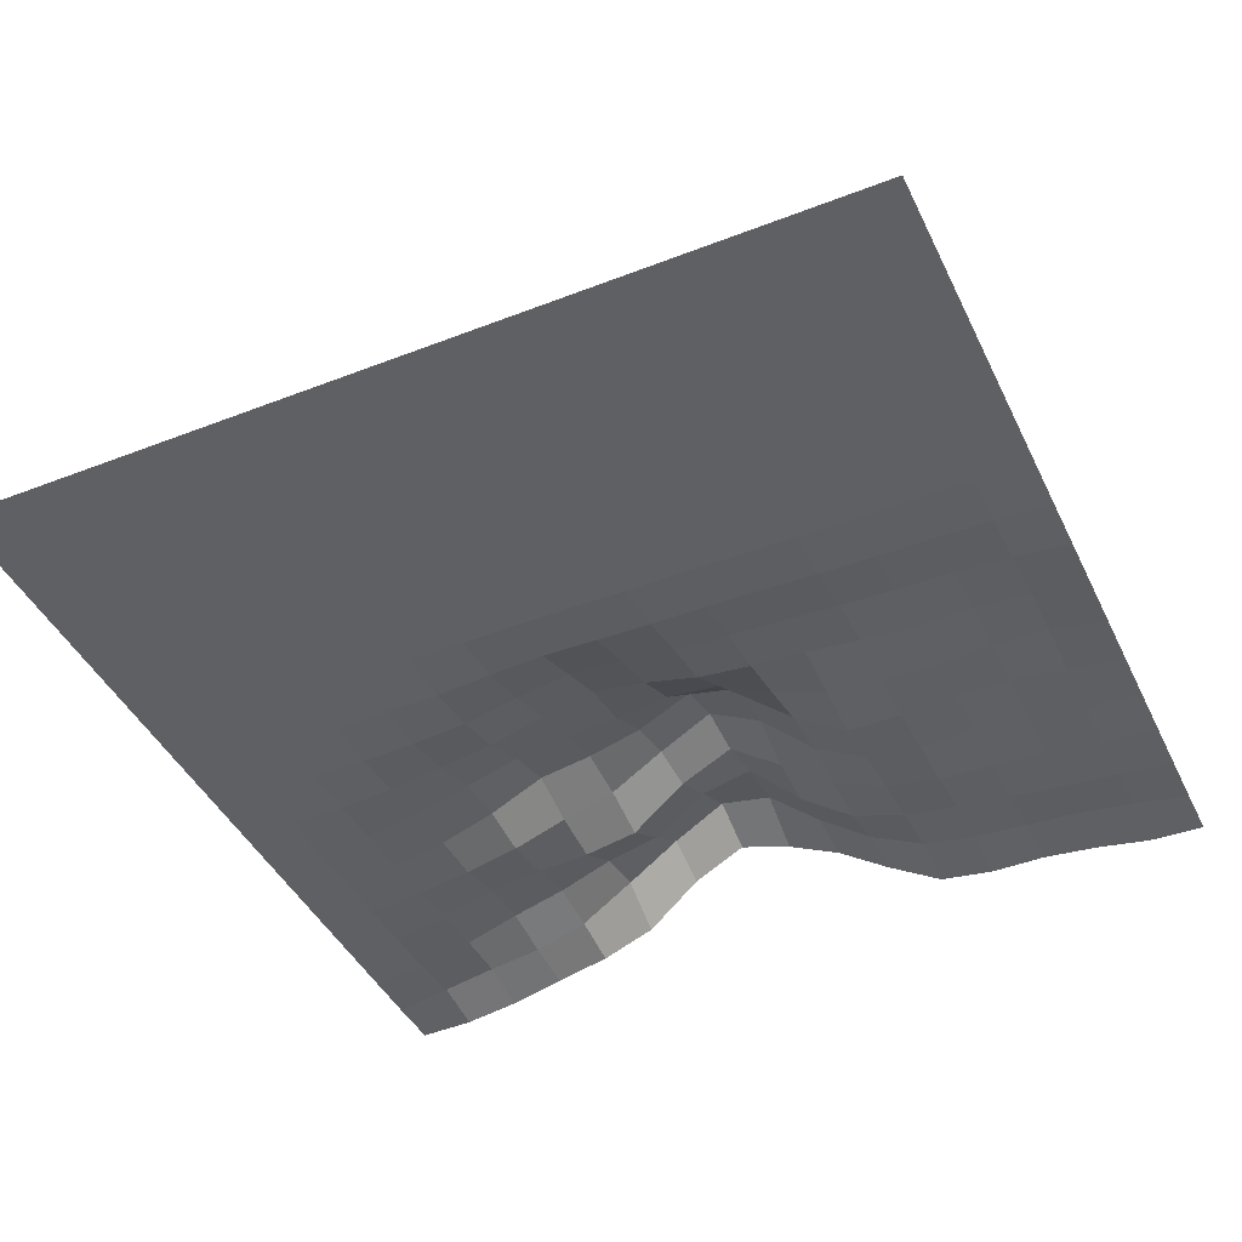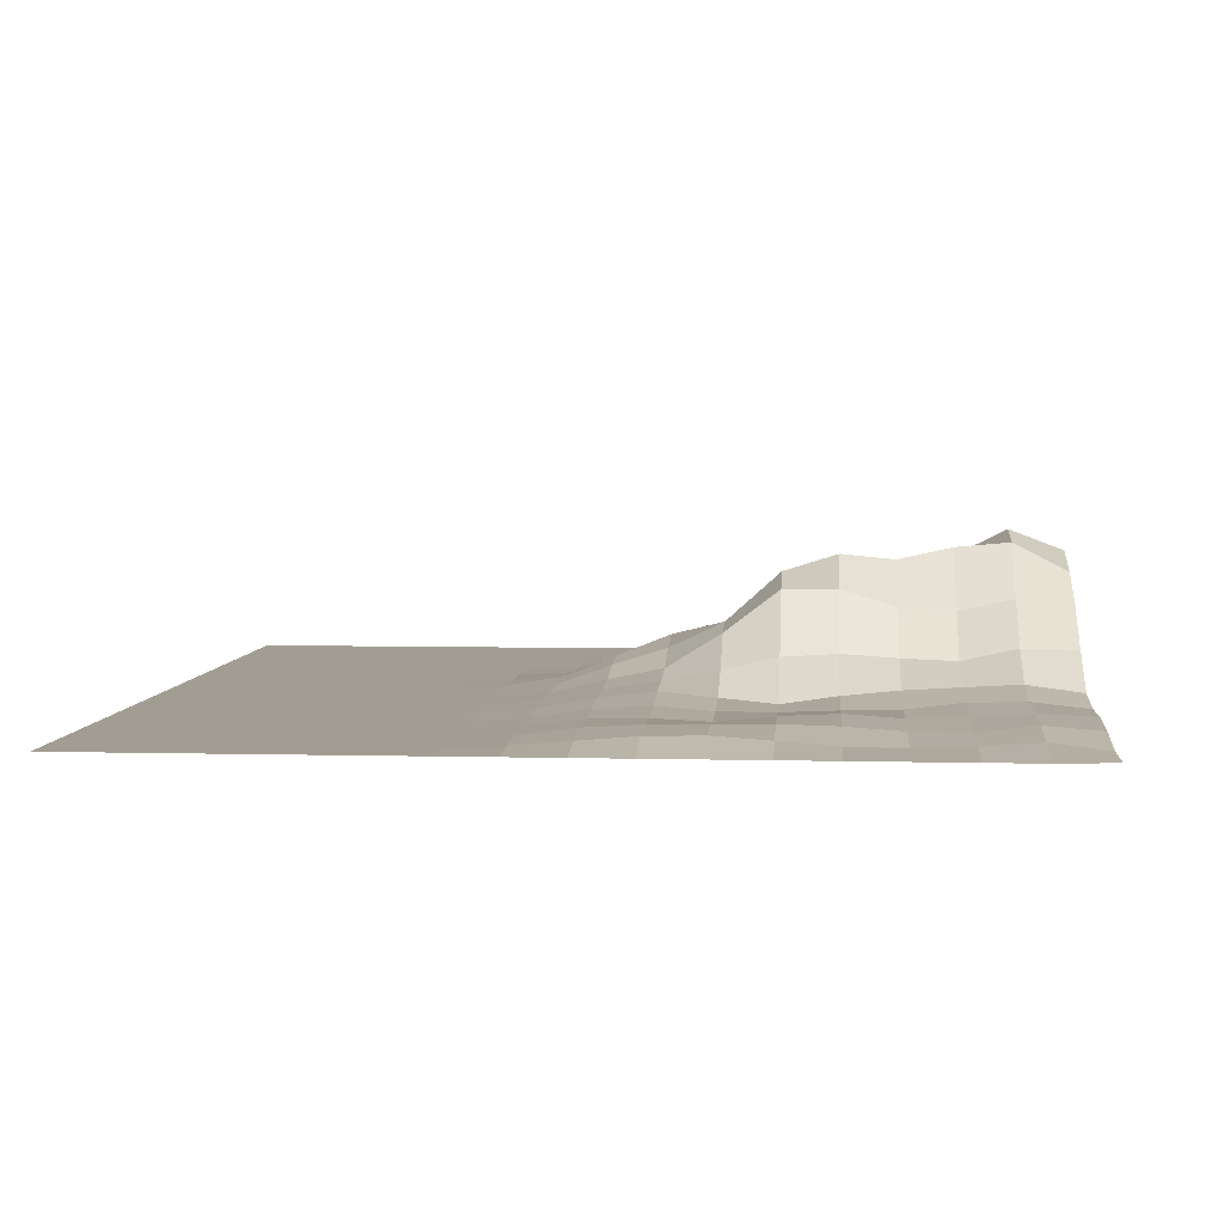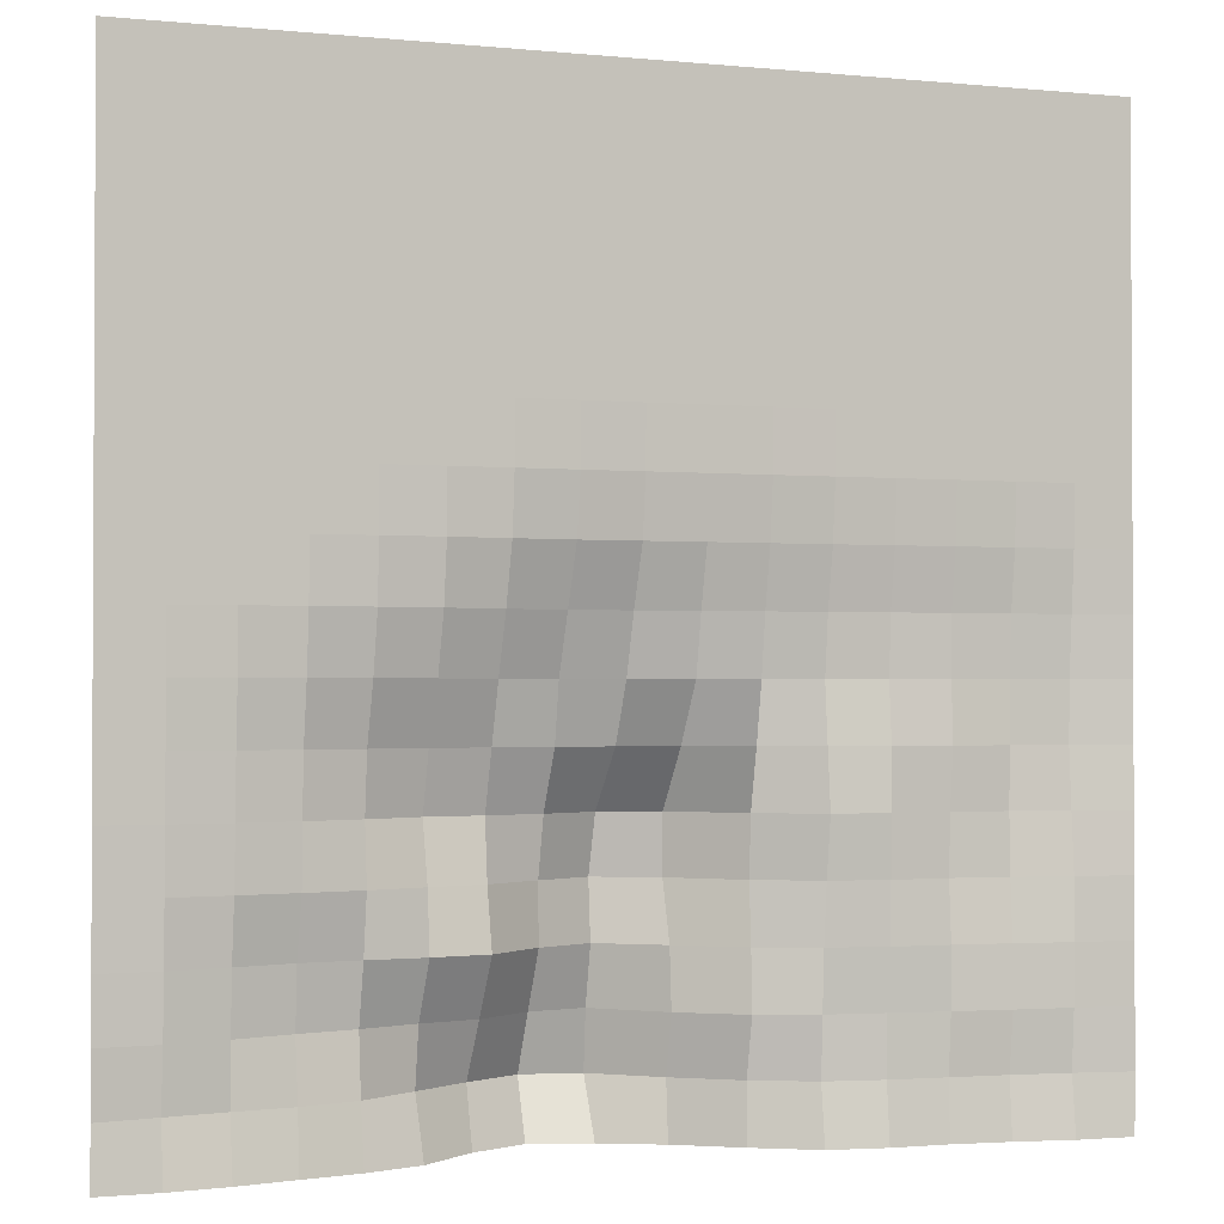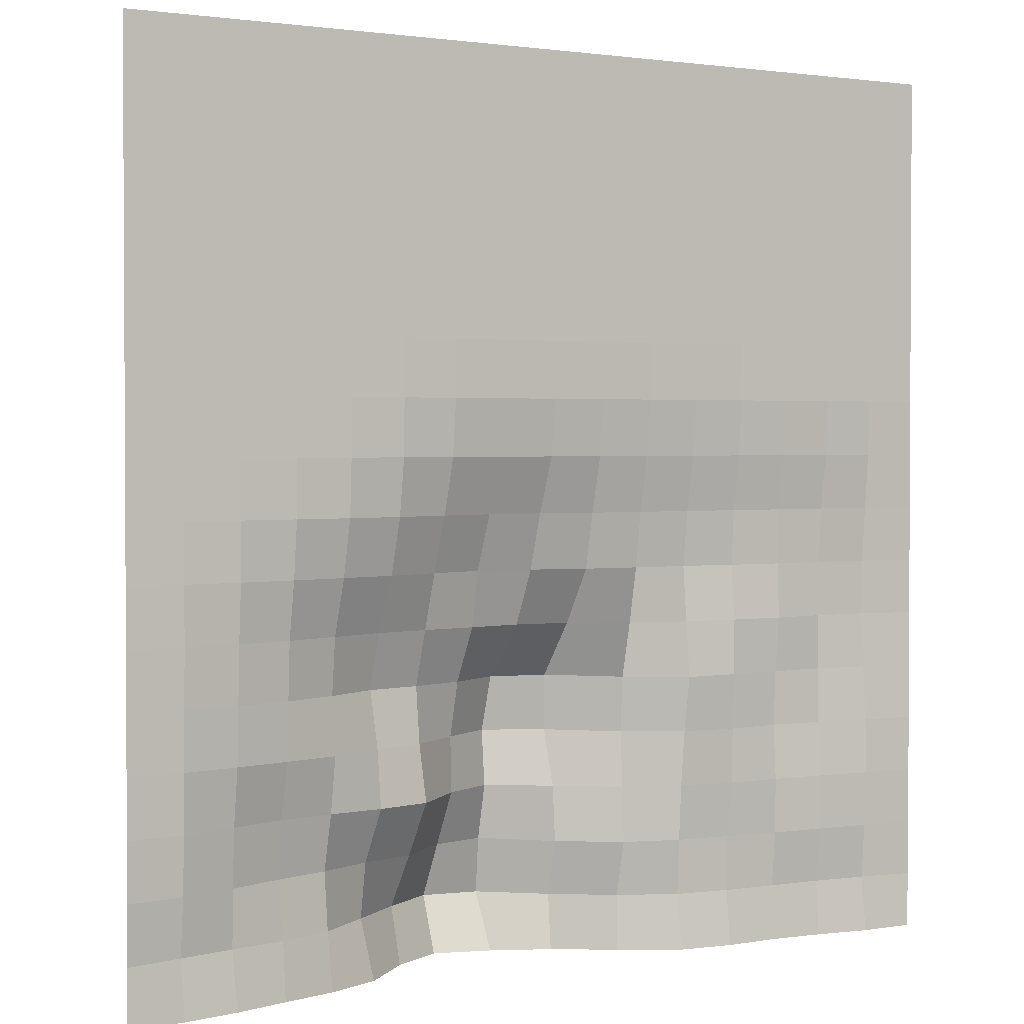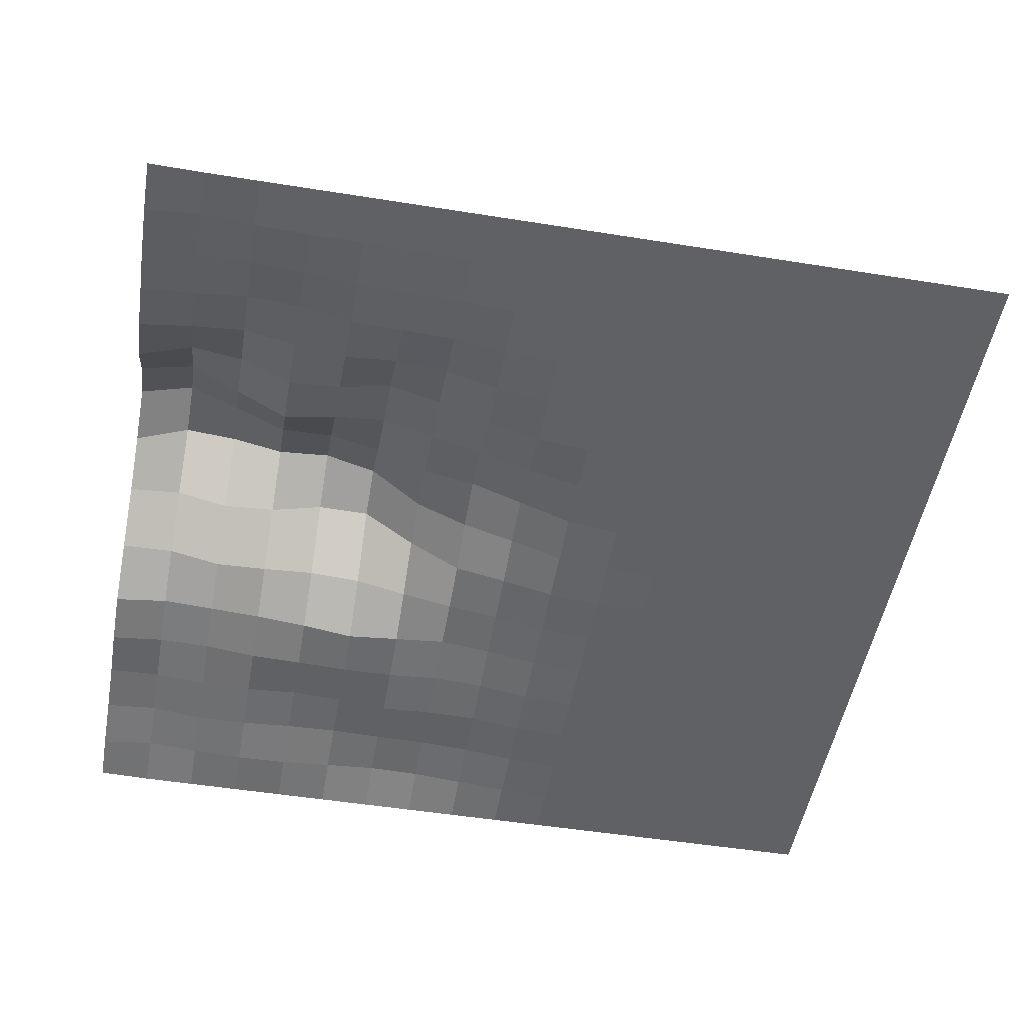
<metadata>
{"format":"obj","ext":"obj","renderer":"f3d","projection":"perspective","resolution":1024,"background":"white","views":[{"elev":-43.5,"azim":24.6,"up":"+Y"},{"elev":4.9,"azim":94.7,"up":"+Y"},{"elev":-1.6,"azim":-20.0,"up":"+Z"},{"elev":1.8,"azim":-31.7,"up":"+Z"},{"elev":-50.2,"azim":-100.0,"up":"+Y"}]}
</metadata>
<code>
o mountains1
v 1 -0 0
v 1.062 -0 0
v 1.125 -0 0
v 1.188 -0 0
v 1.25 -0 0
v 1.312 -0 0
v 1.375 -0 0
v 1.438 -0 0
v 1.5 -0 0
v 1.562 -0 0
v 1.625 -0 0
v 1.688 -0 0
v 1.75 -0 0
v 1.812 -0 0
v 1.875 -0 0
v 1.938 -0 0
v 2 -0 0
v 1 -0 -0.0625
v 1.062 0 -0.0625
v 1.125 0 -0.0625
v 1.188 0 -0.0625
v 1.25 0 -0.0625
v 1.312 0 -0.0625
v 1.375 0 -0.0625
v 1.438 0 -0.0625
v 1.5 0 -0.0625
v 1.562 0 -0.0625
v 1.625 0 -0.0625
v 1.688 0 -0.0625
v 1.75 0 -0.0625
v 1.812 0 -0.0625
v 1.875 0 -0.0625
v 1.938 0 -0.0625
v 2 -0 -0.0625
v 1 -0 -0.125
v 1.062 0 -0.125
v 1.125 0 -0.125
v 1.188 0 -0.125
v 1.25 0 -0.125
v 1.312 0 -0.125
v 1.375 0 -0.125
v 1.438 0 -0.125
v 1.5 0 -0.125
v 1.562 0 -0.125
v 1.625 0 -0.125
v 1.688 0 -0.125
v 1.75 0 -0.125
v 1.812 0 -0.125
v 1.875 0 -0.125
v 1.938 0 -0.125
v 2 -0 -0.125
v 1 -0 -0.1875
v 1.062 0 -0.1875
v 1.125 0 -0.1875
v 1.188 0 -0.1875
v 1.25 0 -0.1875
v 1.312 0 -0.1875
v 1.375 0 -0.1875
v 1.438 0 -0.1875
v 1.5 0 -0.1875
v 1.562 0 -0.1875
v 1.625 0 -0.1875
v 1.688 0 -0.1875
v 1.75 0 -0.1875
v 1.812 0 -0.1875
v 1.875 0 -0.1875
v 1.938 0 -0.1875
v 2 -0 -0.1875
v 1 -0 -0.25
v 1.062 0 -0.25
v 1.125 0 -0.25
v 1.188 0 -0.25
v 1.25 0 -0.25
v 1.312 0 -0.25
v 1.375 0 -0.25
v 1.438 0 -0.25
v 1.5 0 -0.25
v 1.562 0 -0.25
v 1.625 0 -0.25
v 1.688 0 -0.25
v 1.75 0 -0.25
v 1.812 0 -0.25
v 1.875 0 -0.25
v 1.938 0 -0.25
v 2 -0 -0.25
v 1 -0 -0.3125
v 1.062 0 -0.3125
v 1.125 0 -0.3125
v 1.188 0 -0.3125
v 1.25 0 -0.3125
v 1.312 0 -0.3125
v 1.375 0 -0.3125
v 1.438 0 -0.3125
v 1.5 0 -0.3125
v 1.562 0 -0.3125
v 1.625 0 -0.3125
v 1.688 0 -0.3125
v 1.75 0 -0.3125
v 1.812 0 -0.3125
v 1.875 0 -0.3125
v 1.938 0 -0.3125
v 2 -0 -0.3125
v 1 -0 -0.375
v 1.062 0 -0.375
v 1.125 0 -0.375
v 1.188 0 -0.375
v 1.25 0 -0.375
v 1.312 0 -0.375
v 1.375 0.000422 -0.375
v 1.438 0.001265 -0.375
v 1.5 0.001265 -0.375
v 1.562 0.000843 -0.375
v 1.625 0.000843 -0.375
v 1.688 0.000422 -0.375
v 1.75 0 -0.375
v 1.812 0 -0.375
v 1.875 0 -0.375
v 1.938 0 -0.375
v 2 -0 -0.375
v 1 -0 -0.4375
v 1.062 0 -0.4375
v 1.125 0 -0.4375
v 1.188 0 -0.4375
v 1.25 0 -0.4375
v 1.312 0.001265 -0.4375
v 1.375 0.006745 -0.4375
v 1.438 0.01054 -0.4375
v 1.5 0.008853 -0.4375
v 1.562 0.007588 -0.4375
v 1.625 0.007588 -0.4375
v 1.688 0.006324 -0.4375
v 1.75 0.004216 -0.4375
v 1.812 0.003373 -0.4375
v 1.875 0.003373 -0.4375
v 1.938 0.002108 -0.4375
v 2 -0 -0.4375
v 1 -0 -0.5
v 1.062 0 -0.5
v 1.125 0 -0.5
v 1.188 0.000843 -0.5
v 1.25 0.003373 -0.5
v 1.312 0.01012 -0.5
v 1.375 0.02445 -0.5
v 1.438 0.03583 -0.5
v 1.5 0.03204 -0.5
v 1.562 0.02277 -0.5
v 1.625 0.01981 -0.5
v 1.688 0.01771 -0.5
v 1.75 0.01391 -0.5
v 1.812 0.01223 -0.5
v 1.875 0.01138 -0.5
v 1.938 0.007167 -0.5
v 2 -0 -0.5
v 1 -0 -0.5625
v 1.062 0 -0.5625
v 1.125 0.001686 -0.5625
v 1.188 0.007588 -0.5625
v 1.25 0.01728 -0.5625
v 1.312 0.02824 -0.5625
v 1.375 0.04679 -0.5625
v 1.438 0.06071 -0.5625
v 1.5 0.05143 -0.5625
v 1.562 0.03541 -0.5625
v 1.625 0.02867 -0.5625
v 1.688 0.02487 -0.5625
v 1.75 0.01771 -0.5625
v 1.812 0.01307 -0.5625
v 1.875 0.01518 -0.5625
v 1.938 0.01223 -0.5625
v 2 -0 -0.5625
v 1 -0 -0.625
v 1.062 0.000422 -0.625
v 1.125 0.006324 -0.625
v 1.188 0.01813 -0.625
v 1.25 0.03752 -0.625
v 1.312 0.05691 -0.625
v 1.375 0.06703 -0.625
v 1.438 0.07251 -0.625
v 1.5 0.08094 -0.625
v 1.562 0.0742 -0.625
v 1.625 0.04089 -0.625
v 1.688 0.01897 -0.625
v 1.75 0.01265 -0.625
v 1.812 0.01012 -0.625
v 1.875 0.0156 -0.625
v 1.938 0.01349 -0.625
v 2 -0 -0.625
v 1 -0 -0.6875
v 1.062 0.001265 -0.6875
v 1.125 0.008853 -0.6875
v 1.188 0.0215 -0.6875
v 1.25 0.04426 -0.6875
v 1.312 0.07588 -0.6875
v 1.375 0.08684 -0.6875
v 1.438 0.1045 -0.6875
v 1.5 0.137 -0.6875
v 1.562 0.1218 -0.6875
v 1.625 0.05523 -0.6875
v 1.688 0.01265 -0.6875
v 1.75 0.01223 -0.6875
v 1.812 0.01644 -0.6875
v 1.875 0.01686 -0.6875
v 1.938 0.009275 -0.6875
v 2 -0 -0.6875
v 1 -0 -0.75
v 1.062 0.002529 -0.75
v 1.125 0.01138 -0.75
v 1.188 0.02319 -0.75
v 1.25 0.03752 -0.75
v 1.312 0.05986 -0.75
v 1.375 0.07968 -0.75
v 1.438 0.1201 -0.75
v 1.5 0.1564 -0.75
v 1.562 0.1227 -0.75
v 1.625 0.05902 -0.75
v 1.688 0.02192 -0.75
v 1.75 0.01476 -0.75
v 1.812 0.01939 -0.75
v 1.875 0.01518 -0.75
v 1.938 0.004637 -0.75
v 2 -0 -0.75
v 1 -0 -0.8125
v 1.062 0.003794 -0.8125
v 1.125 0.01981 -0.8125
v 1.188 0.03963 -0.8125
v 1.25 0.04764 -0.8125
v 1.312 0.0527 -0.8125
v 1.375 0.06492 -0.8125
v 1.438 0.1185 -0.8125
v 1.5 0.1505 -0.8125
v 1.562 0.1037 -0.8125
v 1.625 0.0548 -0.8125
v 1.688 0.02824 -0.8125
v 1.75 0.01644 -0.8125
v 1.812 0.01518 -0.8125
v 1.875 0.01096 -0.8125
v 1.938 0.003373 -0.8125
v 2 -0 -0.8125
v 1 -0 -0.875
v 1.062 0.006324 -0.875
v 1.125 0.02319 -0.875
v 1.188 0.04469 -0.875
v 1.25 0.06281 -0.875
v 1.312 0.08769 -0.875
v 1.375 0.1033 -0.875
v 1.438 0.1501 -0.875
v 1.5 0.1644 -0.875
v 1.562 0.09907 -0.875
v 1.625 0.05228 -0.875
v 1.688 0.03204 -0.875
v 1.75 0.02403 -0.875
v 1.812 0.01602 -0.875
v 1.875 0.01054 -0.875
v 1.938 0.005902 -0.875
v 2 -0 -0.875
v 1 -0 -0.9375
v 1.062 0.01265 -0.9375
v 1.125 0.02487 -0.9375
v 1.188 0.03499 -0.9375
v 1.25 0.05565 -0.9375
v 1.312 0.09865 -0.9375
v 1.375 0.1433 -0.9375
v 1.438 0.1813 -0.9375
v 1.5 0.1699 -0.9375
v 1.562 0.1134 -0.9375
v 1.625 0.06619 -0.9375
v 1.688 0.03541 -0.9375
v 1.75 0.02529 -0.9375
v 1.812 0.0215 -0.9375
v 1.875 0.01813 -0.9375
v 1.938 0.01054 -0.9375
v 2 -0 -0.9375
v 1 0.001394 -1
v 1.062 0.003373 -1
v 1.125 0.01349 -1
v 1.188 0.02951 -1
v 1.25 0.04426 -1
v 1.312 0.06914 -1
v 1.375 0.1244 -1
v 1.438 0.1577 -1
v 1.5 0.1379 -1
v 1.562 0.1079 -1
v 1.625 0.06492 -1
v 1.688 0.02698 -1
v 1.75 0.01855 -1
v 1.812 0.01897 -1
v 1.875 0.01307 -1
v 1.938 0.002951 -1
v 2 0.001394 -1
f 1 2 19 18
f 2 3 20 19
f 3 4 21 20
f 4 5 22 21
f 5 6 23 22
f 6 7 24 23
f 7 8 25 24
f 8 9 26 25
f 9 10 27 26
f 10 11 28 27
f 11 12 29 28
f 12 13 30 29
f 13 14 31 30
f 14 15 32 31
f 15 16 33 32
f 16 17 34 33
f 18 19 36 35
f 19 20 37 36
f 20 21 38 37
f 21 22 39 38
f 22 23 40 39
f 23 24 41 40
f 24 25 42 41
f 25 26 43 42
f 26 27 44 43
f 27 28 45 44
f 28 29 46 45
f 29 30 47 46
f 30 31 48 47
f 31 32 49 48
f 32 33 50 49
f 33 34 51 50
f 35 36 53 52
f 36 37 54 53
f 37 38 55 54
f 38 39 56 55
f 39 40 57 56
f 40 41 58 57
f 41 42 59 58
f 42 43 60 59
f 43 44 61 60
f 44 45 62 61
f 45 46 63 62
f 46 47 64 63
f 47 48 65 64
f 48 49 66 65
f 49 50 67 66
f 50 51 68 67
f 52 53 70 69
f 53 54 71 70
f 54 55 72 71
f 55 56 73 72
f 56 57 74 73
f 57 58 75 74
f 58 59 76 75
f 59 60 77 76
f 60 61 78 77
f 61 62 79 78
f 62 63 80 79
f 63 64 81 80
f 64 65 82 81
f 65 66 83 82
f 66 67 84 83
f 67 68 85 84
f 69 70 87 86
f 70 71 88 87
f 71 72 89 88
f 72 73 90 89
f 73 74 91 90
f 74 75 92 91
f 75 76 93 92
f 76 77 94 93
f 77 78 95 94
f 78 79 96 95
f 79 80 97 96
f 80 81 98 97
f 81 82 99 98
f 82 83 100 99
f 83 84 101 100
f 84 85 102 101
f 86 87 104 103
f 87 88 105 104
f 88 89 106 105
f 89 90 107 106
f 90 91 108 107
f 91 92 109 108
f 92 93 110 109
f 93 94 111 110
f 94 95 112 111
f 95 96 113 112
f 96 97 114 113
f 97 98 115 114
f 98 99 116 115
f 99 100 117 116
f 100 101 118 117
f 101 102 119 118
f 103 104 121 120
f 104 105 122 121
f 105 106 123 122
f 106 107 124 123
f 107 108 125 124
f 108 109 126 125
f 109 110 127 126
f 110 111 128 127
f 111 112 129 128
f 112 113 130 129
f 113 114 131 130
f 114 115 132 131
f 115 116 133 132
f 116 117 134 133
f 117 118 135 134
f 118 119 136 135
f 120 121 138 137
f 121 122 139 138
f 122 123 140 139
f 123 124 141 140
f 124 125 142 141
f 125 126 143 142
f 126 127 144 143
f 127 128 145 144
f 128 129 146 145
f 129 130 147 146
f 130 131 148 147
f 131 132 149 148
f 132 133 150 149
f 133 134 151 150
f 134 135 152 151
f 135 136 153 152
f 137 138 155 154
f 138 139 156 155
f 139 140 157 156
f 140 141 158 157
f 141 142 159 158
f 142 143 160 159
f 143 144 161 160
f 144 145 162 161
f 145 146 163 162
f 146 147 164 163
f 147 148 165 164
f 148 149 166 165
f 149 150 167 166
f 150 151 168 167
f 151 152 169 168
f 152 153 170 169
f 154 155 172 171
f 155 156 173 172
f 156 157 174 173
f 157 158 175 174
f 158 159 176 175
f 159 160 177 176
f 160 161 178 177
f 161 162 179 178
f 162 163 180 179
f 163 164 181 180
f 164 165 182 181
f 165 166 183 182
f 166 167 184 183
f 167 168 185 184
f 168 169 186 185
f 169 170 187 186
f 171 172 189 188
f 172 173 190 189
f 173 174 191 190
f 174 175 192 191
f 175 176 193 192
f 176 177 194 193
f 177 178 195 194
f 178 179 196 195
f 179 180 197 196
f 180 181 198 197
f 181 182 199 198
f 182 183 200 199
f 183 184 201 200
f 184 185 202 201
f 185 186 203 202
f 186 187 204 203
f 188 189 206 205
f 189 190 207 206
f 190 191 208 207
f 191 192 209 208
f 192 193 210 209
f 193 194 211 210
f 194 195 212 211
f 195 196 213 212
f 196 197 214 213
f 197 198 215 214
f 198 199 216 215
f 199 200 217 216
f 200 201 218 217
f 201 202 219 218
f 202 203 220 219
f 203 204 221 220
f 205 206 223 222
f 206 207 224 223
f 207 208 225 224
f 208 209 226 225
f 209 210 227 226
f 210 211 228 227
f 211 212 229 228
f 212 213 230 229
f 213 214 231 230
f 214 215 232 231
f 215 216 233 232
f 216 217 234 233
f 217 218 235 234
f 218 219 236 235
f 219 220 237 236
f 220 221 238 237
f 222 223 240 239
f 223 224 241 240
f 224 225 242 241
f 225 226 243 242
f 226 227 244 243
f 227 228 245 244
f 228 229 246 245
f 229 230 247 246
f 230 231 248 247
f 231 232 249 248
f 232 233 250 249
f 233 234 251 250
f 234 235 252 251
f 235 236 253 252
f 236 237 254 253
f 237 238 255 254
f 239 240 257 256
f 240 241 258 257
f 241 242 259 258
f 242 243 260 259
f 243 244 261 260
f 244 245 262 261
f 245 246 263 262
f 246 247 264 263
f 247 248 265 264
f 248 249 266 265
f 249 250 267 266
f 250 251 268 267
f 251 252 269 268
f 252 253 270 269
f 253 254 271 270
f 254 255 272 271
f 260 261 278 277
f 259 260 277 276
f 258 259 276 275
f 257 258 275 274
f 256 257 274 273
f 261 262 279 278
f 262 263 280 279
f 263 264 281 280
f 264 265 282 281
f 265 266 283 282
f 266 267 284 283
f 267 268 285 284
f 268 269 286 285
f 269 270 287 286
f 270 271 288 287
f 288 271 272 289

</code>
